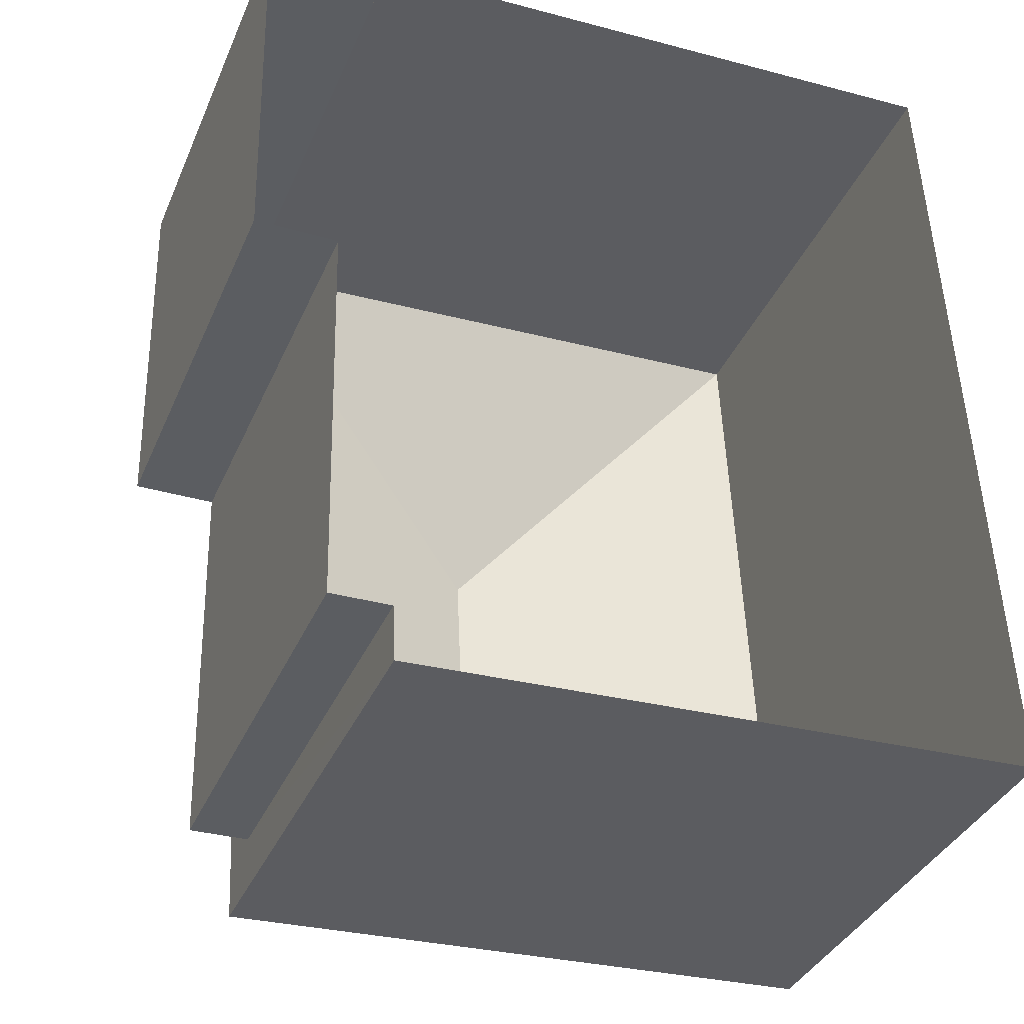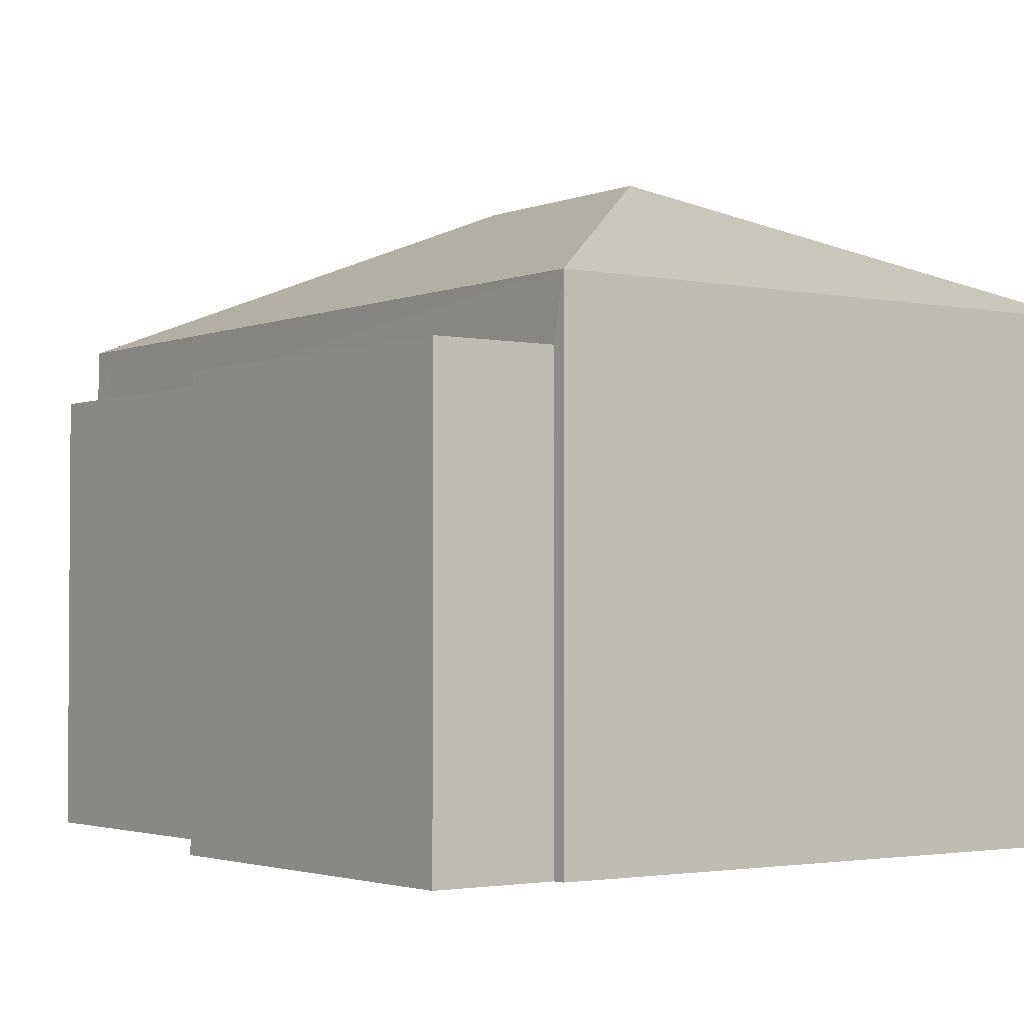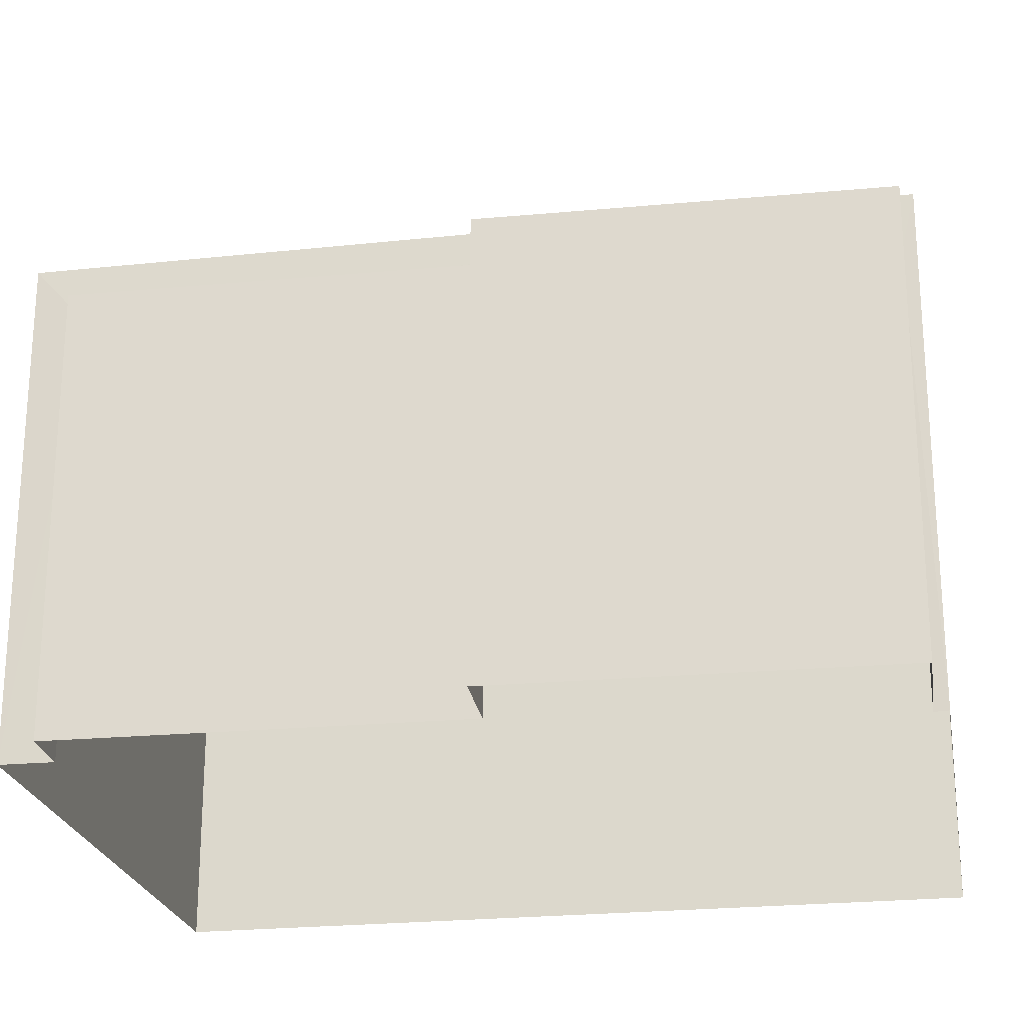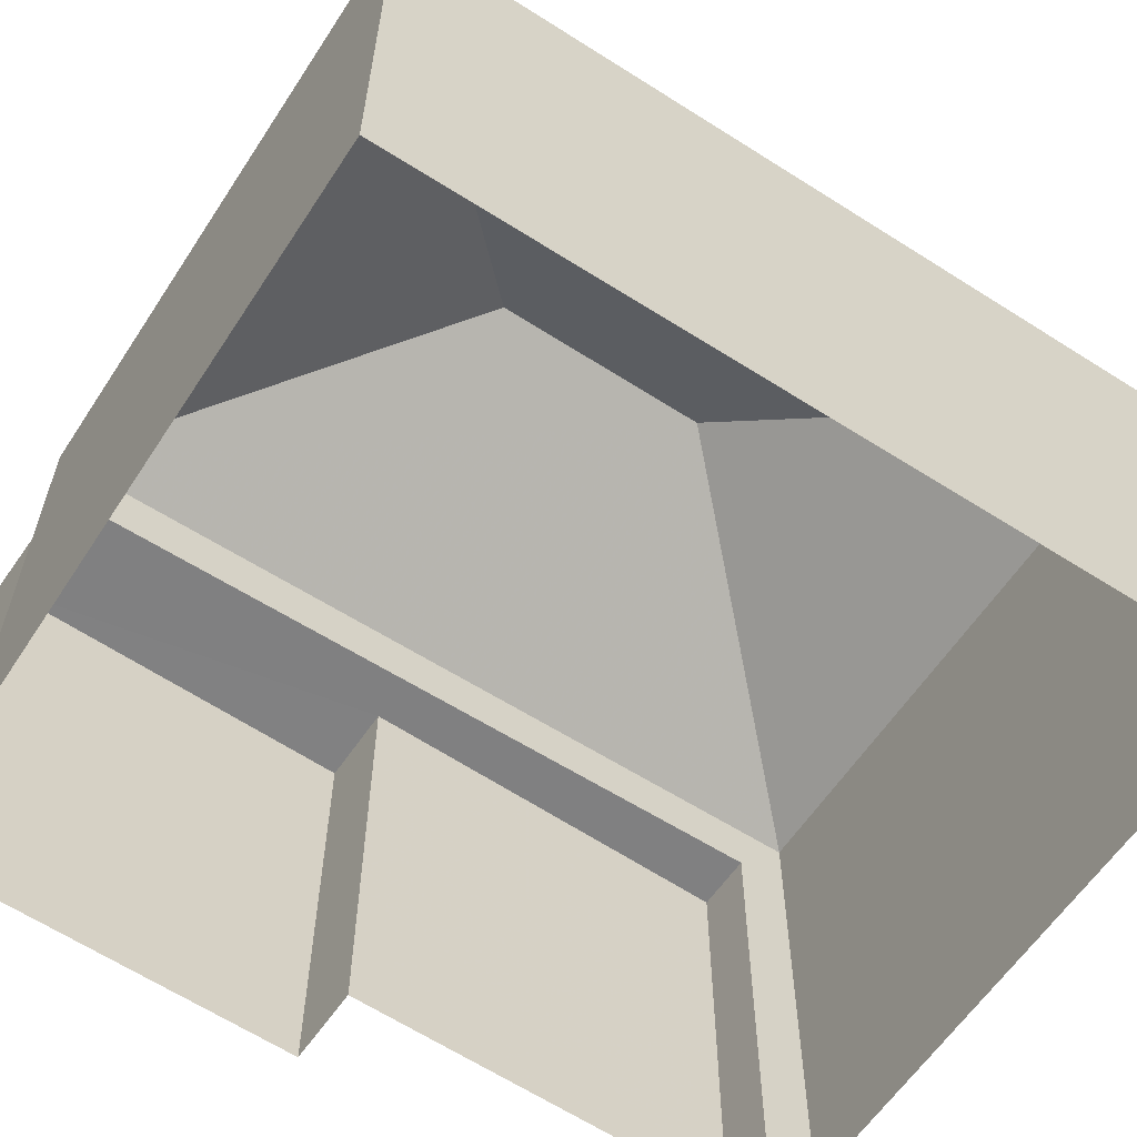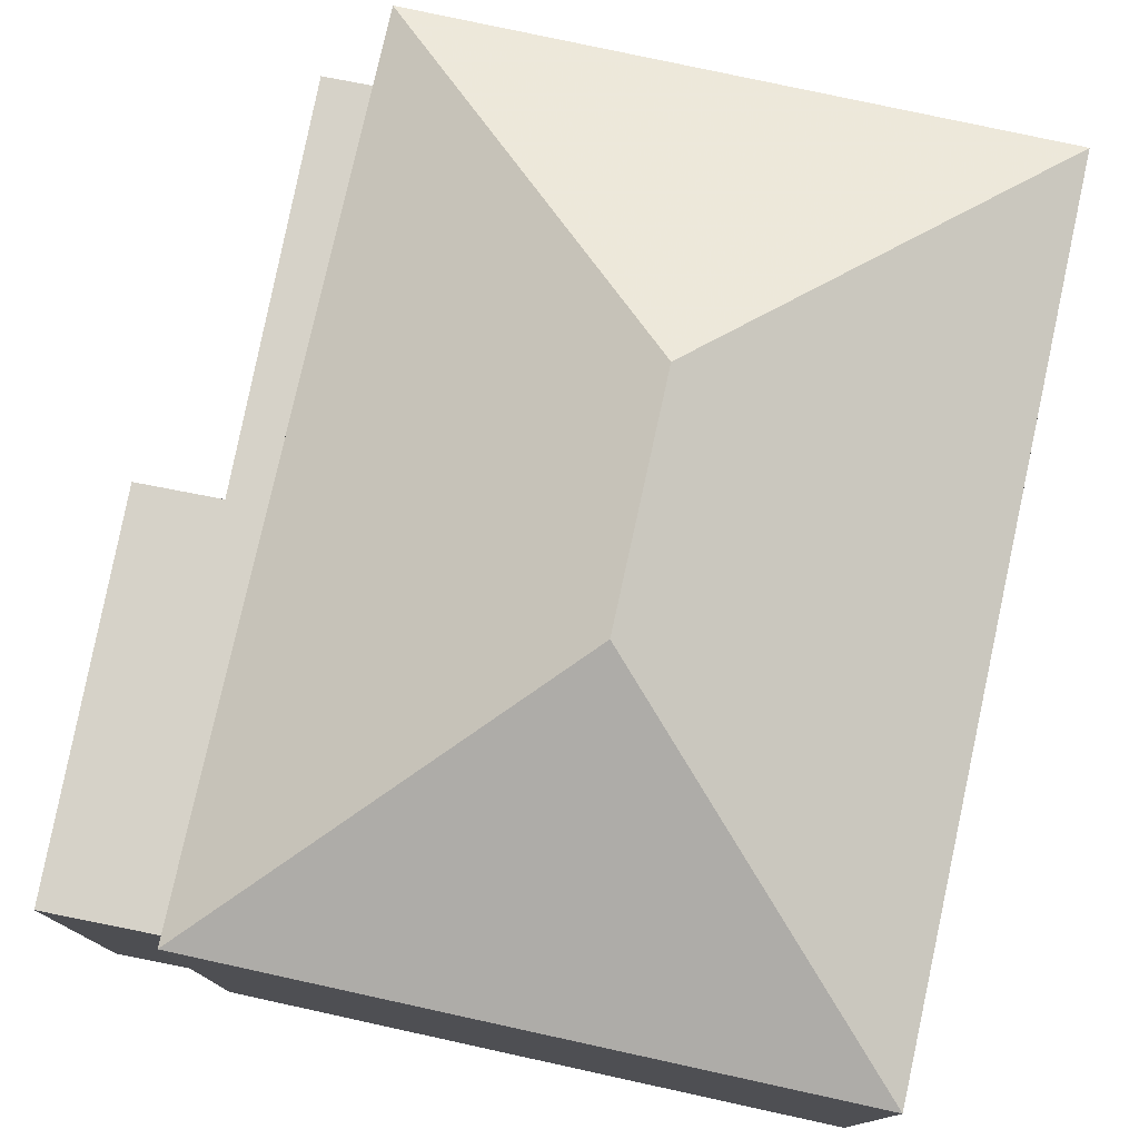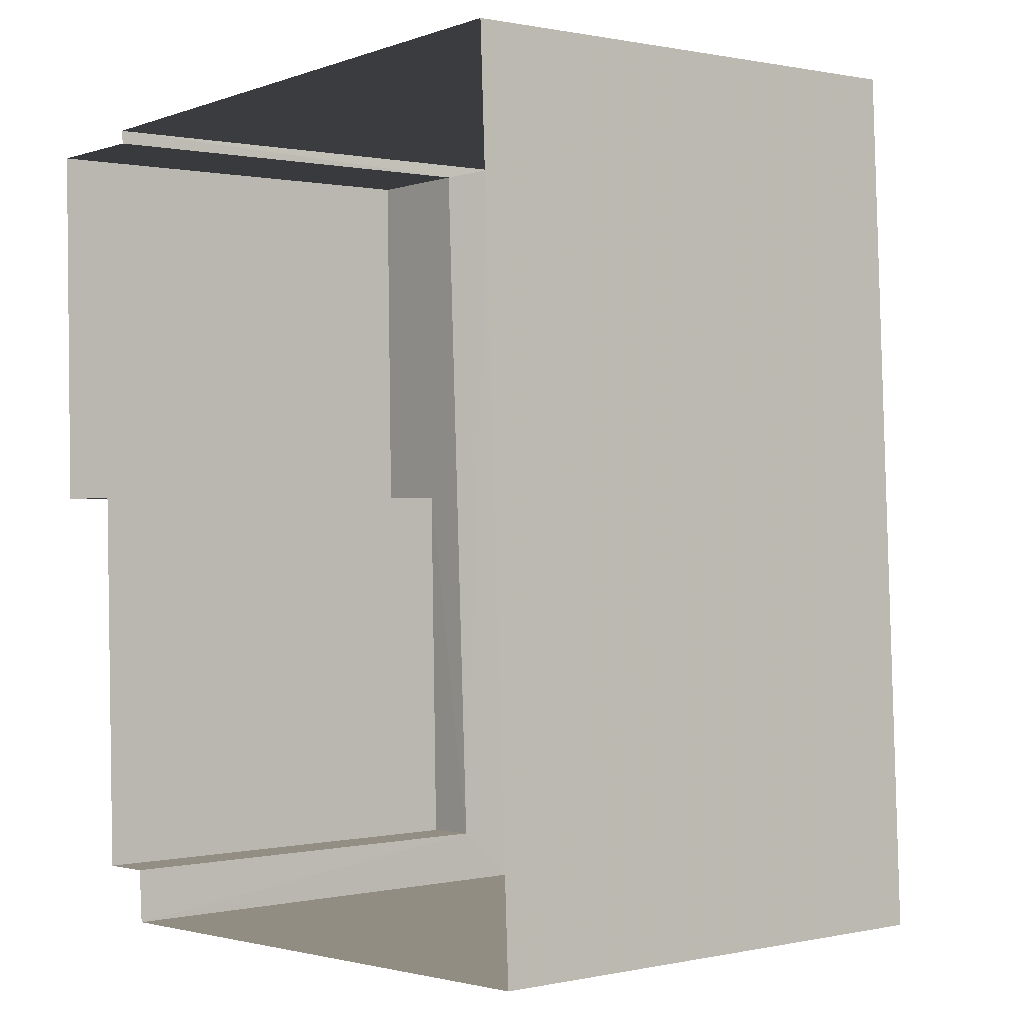
<metadata>
{"format":"obj","ext":"obj","renderer":"f3d","projection":"perspective","resolution":1024,"background":"white","views":[{"elev":-36.4,"azim":158.8,"up":"+Y"},{"elev":-2.3,"azim":141.7,"up":"+Z"},{"elev":-23.4,"azim":97.7,"up":"+Z"},{"elev":-60.4,"azim":-125.7,"up":"+Z"},{"elev":77.6,"azim":-170.2,"up":"+Z"},{"elev":0.6,"azim":-129.1,"up":"+Y"}]}
</metadata>
<code>
v -2.258e+05 -1.285e+05 11.08
v -2.258e+05 -1.285e+05 11.08
v -2.258e+05 -1.285e+05 11.08
v -2.258e+05 -1.285e+05 11.08
v -2.258e+05 -1.285e+05 11.08
v -2.258e+05 -1.285e+05 11.08
v -2.258e+05 -1.285e+05 11.08
v -2.258e+05 -1.285e+05 11.08
v -2.258e+05 -1.285e+05 11.08
v -2.258e+05 -1.285e+05 11.08
v -2.258e+05 -1.285e+05 17.38
v -2.258e+05 -1.285e+05 17.38
v -2.258e+05 -1.285e+05 19.15
v -2.258e+05 -1.285e+05 19.15
v -2.258e+05 -1.285e+05 16.61
v -2.258e+05 -1.285e+05 16.61
v -2.258e+05 -1.285e+05 16.61
v -2.258e+05 -1.285e+05 16.61
v -2.258e+05 -1.285e+05 16.61
v -2.258e+05 -1.285e+05 16.61
v -2.258e+05 -1.285e+05 17.38
v -2.258e+05 -1.285e+05 17.38
f 1 2 3
f 4 3 5
f 4 6 7
f 5 2 8
f 5 8 9
f 10 6 5
f 3 2 5
f 6 4 5
f 11 12 13
f 14 11 13
f 15 16 17
f 16 18 17
f 17 19 20
f 17 18 19
f 14 21 11
f 13 12 22
f 13 21 14
f 13 22 21
f 11 1 3
f 11 21 1
f 2 1 18
f 1 21 18
f 6 19 7
f 19 21 22
f 18 21 19
f 7 19 22
f 12 4 7
f 22 12 7
f 18 16 8
f 2 18 8
f 16 9 8
f 16 15 9
f 19 10 20
f 19 6 10
f 17 5 9
f 15 17 9
f 17 10 5
f 17 20 10
f 11 3 4
f 12 11 4

</code>
